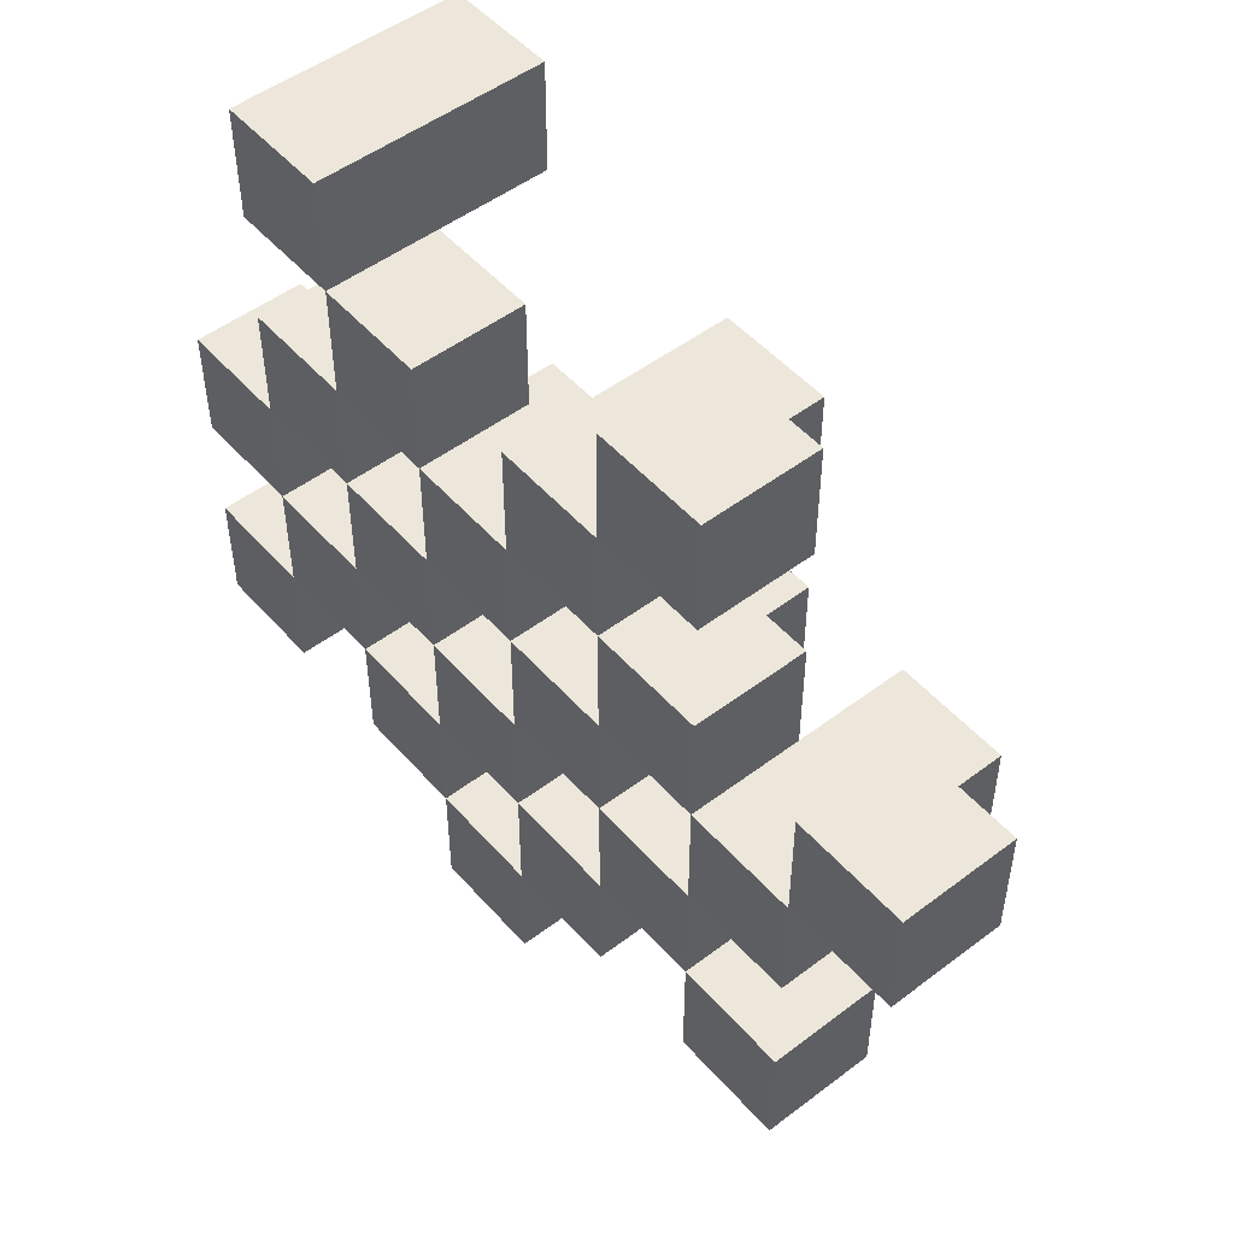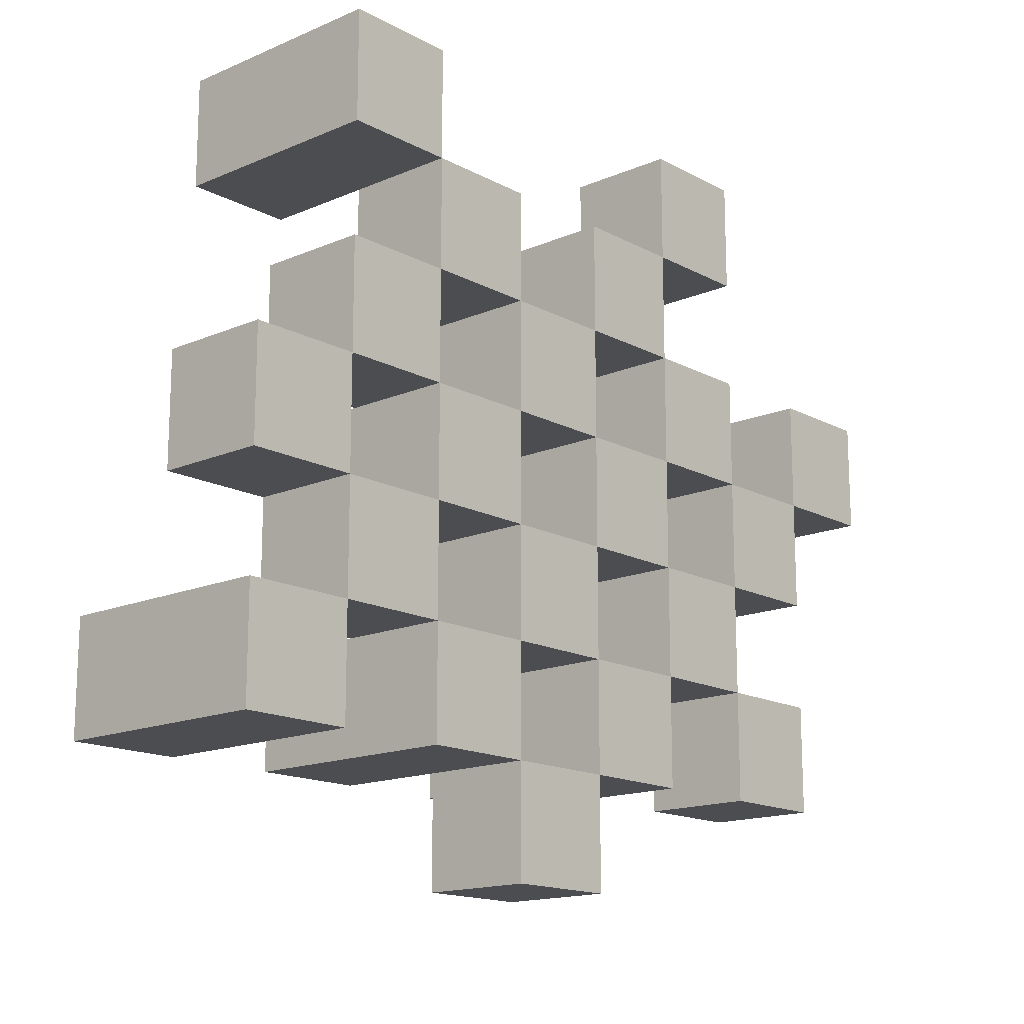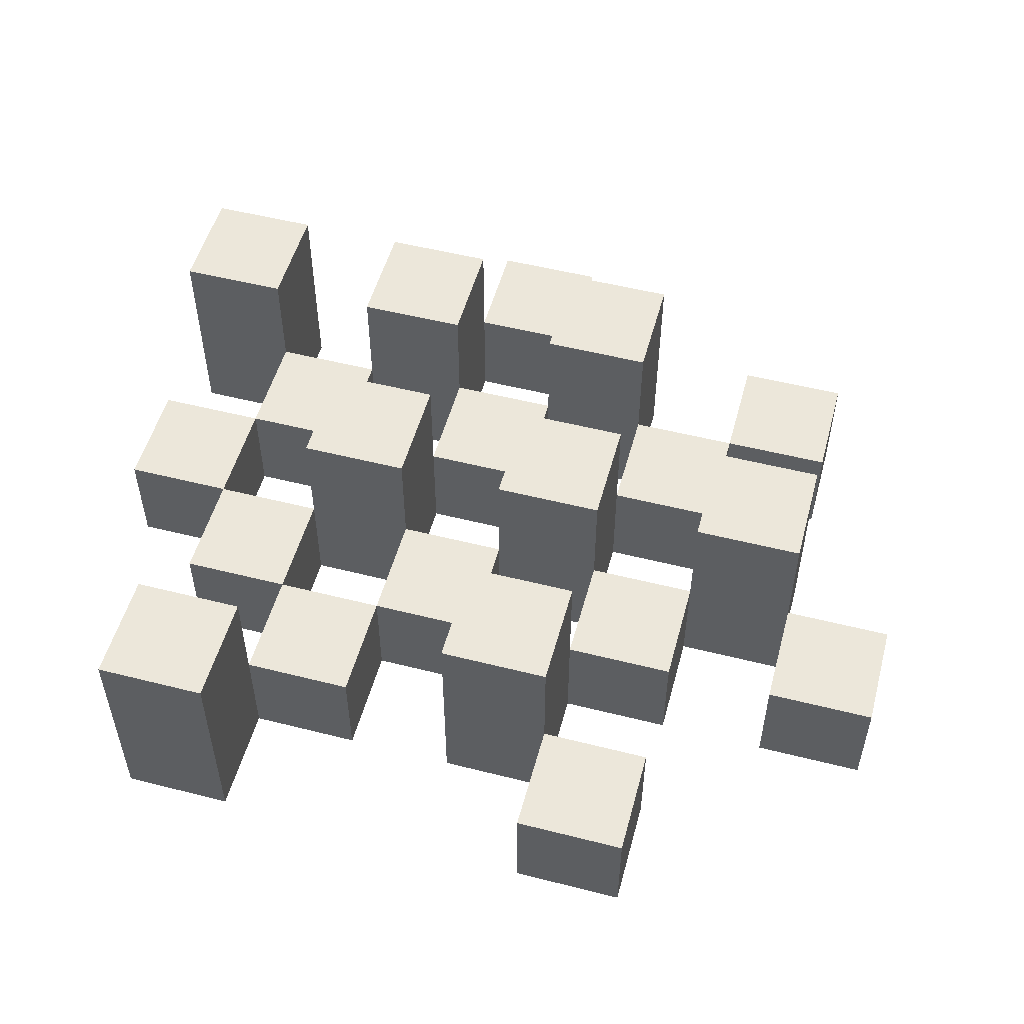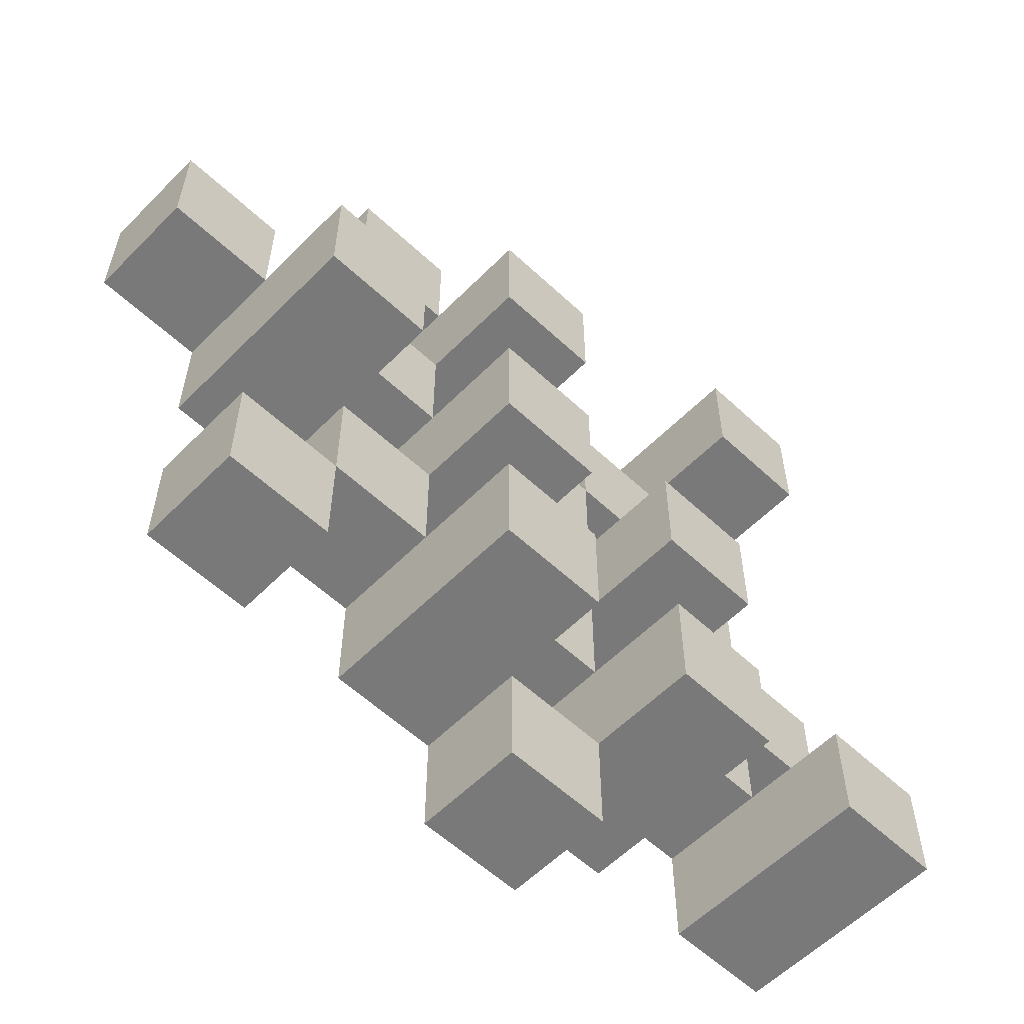
<metadata>
{"format":"obj","ext":"obj","renderer":"f3d","projection":"perspective","resolution":1024,"background":"white","views":[{"elev":50.4,"azim":50.3,"up":"+Z"},{"elev":-15.6,"azim":-48.1,"up":"+Z"},{"elev":52.6,"azim":15.2,"up":"+Y"},{"elev":-57.8,"azim":136.0,"up":"+Z"}]}
</metadata>
<code>
o
v 4.3 0.9 43.2
v 4.3 0.9 43.1
v 4.3 0.9 43
v 4.3 0.9 42.9
v 4.3 1 43.2
v 4.3 1 43.1
v 4.3 1.1 43
v 4.3 1.1 42.9
v 4.4 0.9 43.5
v 4.4 0.9 43.4
v 4.4 0.9 43.3
v 4.4 0.9 43.2
v 4.4 0.9 43.1
v 4.4 0.9 43
v 4.4 1 43.3
v 4.4 1 43.2
v 4.4 1 43.1
v 4.4 1 43
v 4.4 1.1 43.5
v 4.4 1.1 43.4
v 4.5 0.9 43.4
v 4.5 0.9 43.3
v 4.5 0.9 43.2
v 4.5 0.9 43.1
v 4.5 0.9 43
v 4.5 0.9 42.9
v 4.5 1 43.4
v 4.5 1 43.3
v 4.5 1 43.2
v 4.5 1 43.1
v 4.5 1 43
v 4.5 1.1 43.2
v 4.5 1.1 43.1
v 4.5 1.1 43
v 4.5 1.1 42.9
v 4.6 0.9 43.3
v 4.6 0.9 43.2
v 4.6 0.9 43.1
v 4.6 0.9 43
v 4.6 0.9 42.9
v 4.6 0.9 42.8
v 4.6 1 43.3
v 4.6 1 43.2
v 4.6 1 43.1
v 4.6 1 43
v 4.6 1 42.9
v 4.6 1 42.8
v 4.7 0.9 43.4
v 4.7 0.9 43.3
v 4.7 0.9 43.2
v 4.7 0.9 43.1
v 4.7 0.9 43
v 4.7 0.9 42.9
v 4.7 1 43.3
v 4.7 1 43.2
v 4.7 1 43.1
v 4.7 1 43
v 4.7 1 42.9
v 4.7 1.1 43.4
v 4.7 1.1 43.3
v 4.7 1.1 43.2
v 4.7 1.1 43.1
v 4.7 1.1 43
v 4.7 1.1 42.9
v 4.8 0.9 43.5
v 4.8 0.9 43.4
v 4.8 0.9 43.3
v 4.8 0.9 43.2
v 4.8 0.9 43.1
v 4.8 0.9 43
v 4.8 1 43.5
v 4.8 1 43.4
v 4.8 1 43.3
v 4.8 1 43.2
v 4.8 1 43.1
v 4.8 1 43
v 4.9 0.9 43.2
v 4.9 0.9 43.1
v 4.9 0.9 43
v 4.9 0.9 42.9
v 4.9 1 43.2
v 4.9 1 43.1
v 4.9 1 43
v 4.9 1 42.9
v 4.9 1.1 43.2
v 4.9 1.1 43.1
v 5 0.9 43.3
v 5 0.9 43.2
v 5 1 43.3
v 5 1 43.2
v 4.4 0.9 43.2
v 4.4 0.9 43.1
v 4.4 0.9 43
v 4.4 0.9 42.9
v 4.4 1 43.2
v 4.4 1 43.1
v 4.4 1 43
v 4.4 1.1 43
v 4.4 1.1 42.9
v 4.5 0.9 43.5
v 4.5 0.9 43.4
v 4.5 0.9 43.3
v 4.5 0.9 43.2
v 4.5 0.9 43.1
v 4.5 0.9 43
v 4.5 1 43.4
v 4.5 1 43.3
v 4.5 1 43.2
v 4.5 1 43.1
v 4.5 1 43
v 4.5 1.1 43.5
v 4.5 1.1 43.4
v 4.6 0.9 43.4
v 4.6 0.9 43.3
v 4.6 0.9 43.2
v 4.6 0.9 43.1
v 4.6 0.9 43
v 4.6 0.9 42.9
v 4.6 1 43.4
v 4.6 1 43.3
v 4.6 1 43.2
v 4.6 1 43.1
v 4.6 1 43
v 4.6 1 42.9
v 4.6 1.1 43.2
v 4.6 1.1 43.1
v 4.6 1.1 43
v 4.6 1.1 42.9
v 4.7 0.9 43.3
v 4.7 0.9 43.2
v 4.7 0.9 43.1
v 4.7 0.9 43
v 4.7 0.9 42.9
v 4.7 0.9 42.8
v 4.7 1 43.3
v 4.7 1 43.2
v 4.7 1 43.1
v 4.7 1 43
v 4.7 1 42.9
v 4.7 1 42.8
v 4.8 0.9 43.4
v 4.8 0.9 43.3
v 4.8 0.9 43.2
v 4.8 0.9 43.1
v 4.8 0.9 43
v 4.8 0.9 42.9
v 4.8 1 43.4
v 4.8 1 43.3
v 4.8 1 43.2
v 4.8 1 43.1
v 4.8 1 43
v 4.8 1.1 43.4
v 4.8 1.1 43.3
v 4.8 1.1 43.2
v 4.8 1.1 43.1
v 4.8 1.1 43
v 4.8 1.1 42.9
v 4.9 0.9 43.5
v 4.9 0.9 43.4
v 4.9 0.9 43.3
v 4.9 0.9 43.2
v 4.9 0.9 43.1
v 4.9 0.9 43
v 4.9 1 43.5
v 4.9 1 43.4
v 4.9 1 43.3
v 4.9 1 43.2
v 4.9 1 43.1
v 4.9 1 43
v 5 0.9 43.2
v 5 0.9 43.1
v 5 0.9 43
v 5 0.9 42.9
v 5 1 43.2
v 5 1 43
v 5 1 42.9
v 5 1.1 43.2
v 5 1.1 43.1
v 5.1 0.9 43.3
v 5.1 0.9 43.2
v 5.1 1 43.3
v 5.1 1 43.2
v 4.4 0.9 43.5
v 4.4 1.1 43.5
v 4.5 0.9 43.5
v 4.5 1.1 43.5
v 4.8 0.9 43.5
v 4.8 1 43.5
v 4.9 0.9 43.5
v 4.9 1 43.5
v 4.5 0.9 43.4
v 4.5 1 43.4
v 4.6 0.9 43.4
v 4.6 1 43.4
v 4.7 0.9 43.4
v 4.7 1.1 43.4
v 4.8 0.9 43.4
v 4.8 1 43.4
v 4.8 1.1 43.4
v 4.4 0.9 43.3
v 4.4 1 43.3
v 4.5 0.9 43.3
v 4.5 1 43.3
v 4.6 0.9 43.3
v 4.6 1 43.3
v 4.7 0.9 43.3
v 4.7 1 43.3
v 4.8 0.9 43.3
v 4.8 1 43.3
v 4.9 0.9 43.3
v 4.9 1 43.3
v 5 0.9 43.3
v 5 1 43.3
v 5.1 0.9 43.3
v 5.1 1 43.3
v 4.3 0.9 43.2
v 4.3 1 43.2
v 4.4 0.9 43.2
v 4.4 1 43.2
v 4.5 0.9 43.2
v 4.5 1 43.2
v 4.5 1.1 43.2
v 4.6 0.9 43.2
v 4.6 1 43.2
v 4.6 1.1 43.2
v 4.7 0.9 43.2
v 4.7 1 43.2
v 4.7 1.1 43.2
v 4.8 0.9 43.2
v 4.8 1 43.2
v 4.8 1.1 43.2
v 4.9 0.9 43.2
v 4.9 1 43.2
v 4.9 1.1 43.2
v 5 0.9 43.2
v 5 1 43.2
v 5 1.1 43.2
v 4.4 0.9 43.1
v 4.4 1 43.1
v 4.5 0.9 43.1
v 4.5 1 43.1
v 4.6 0.9 43.1
v 4.6 1 43.1
v 4.7 0.9 43.1
v 4.7 1 43.1
v 4.8 0.9 43.1
v 4.8 1 43.1
v 4.9 0.9 43.1
v 4.9 1 43.1
v 4.3 0.9 43
v 4.3 1.1 43
v 4.4 0.9 43
v 4.4 1 43
v 4.4 1.1 43
v 4.5 0.9 43
v 4.5 1 43
v 4.5 1.1 43
v 4.6 0.9 43
v 4.6 1 43
v 4.6 1.1 43
v 4.7 0.9 43
v 4.7 1 43
v 4.7 1.1 43
v 4.8 0.9 43
v 4.8 1 43
v 4.8 1.1 43
v 4.9 0.9 43
v 4.9 1 43
v 5 0.9 43
v 5 1 43
v 4.6 0.9 42.9
v 4.6 1 42.9
v 4.7 0.9 42.9
v 4.7 1 42.9
v 4.4 0.9 43.4
v 4.4 1.1 43.4
v 4.5 0.9 43.4
v 4.5 1 43.4
v 4.5 1.1 43.4
v 4.8 0.9 43.4
v 4.8 1 43.4
v 4.9 0.9 43.4
v 4.9 1 43.4
v 4.5 0.9 43.3
v 4.5 1 43.3
v 4.6 0.9 43.3
v 4.6 1 43.3
v 4.7 0.9 43.3
v 4.7 1 43.3
v 4.7 1.1 43.3
v 4.8 0.9 43.3
v 4.8 1 43.3
v 4.8 1.1 43.3
v 4.4 0.9 43.2
v 4.4 1 43.2
v 4.5 0.9 43.2
v 4.5 1 43.2
v 4.6 0.9 43.2
v 4.6 1 43.2
v 4.7 0.9 43.2
v 4.7 1 43.2
v 4.8 0.9 43.2
v 4.8 1 43.2
v 4.9 0.9 43.2
v 4.9 1 43.2
v 5 0.9 43.2
v 5 1 43.2
v 5.1 0.9 43.2
v 5.1 1 43.2
v 4.3 0.9 43.1
v 4.3 1 43.1
v 4.4 0.9 43.1
v 4.4 1 43.1
v 4.5 0.9 43.1
v 4.5 1 43.1
v 4.5 1.1 43.1
v 4.6 0.9 43.1
v 4.6 1 43.1
v 4.6 1.1 43.1
v 4.7 0.9 43.1
v 4.7 1 43.1
v 4.7 1.1 43.1
v 4.8 0.9 43.1
v 4.8 1 43.1
v 4.8 1.1 43.1
v 4.9 0.9 43.1
v 4.9 1 43.1
v 4.9 1.1 43.1
v 5 0.9 43.1
v 5 1.1 43.1
v 4.4 0.9 43
v 4.4 1 43
v 4.5 0.9 43
v 4.5 1 43
v 4.6 0.9 43
v 4.6 1 43
v 4.7 0.9 43
v 4.7 1 43
v 4.8 0.9 43
v 4.8 1 43
v 4.9 0.9 43
v 4.9 1 43
v 4.3 0.9 42.9
v 4.3 1.1 42.9
v 4.4 0.9 42.9
v 4.4 1.1 42.9
v 4.5 0.9 42.9
v 4.5 1.1 42.9
v 4.6 0.9 42.9
v 4.6 1 42.9
v 4.6 1.1 42.9
v 4.7 0.9 42.9
v 4.7 1 42.9
v 4.7 1.1 42.9
v 4.8 0.9 42.9
v 4.8 1.1 42.9
v 4.9 0.9 42.9
v 4.9 1 42.9
v 5 0.9 42.9
v 5 1 42.9
v 4.6 0.9 42.8
v 4.6 1 42.8
v 4.7 0.9 42.8
v 4.7 1 42.8
v 4.4 0.9 43.5
v 4.5 0.9 43.5
v 4.8 0.9 43.5
v 4.9 0.9 43.5
v 4.4 0.9 43.4
v 4.5 0.9 43.4
v 4.6 0.9 43.4
v 4.7 0.9 43.4
v 4.8 0.9 43.4
v 4.9 0.9 43.4
v 4.4 0.9 43.3
v 4.5 0.9 43.3
v 4.6 0.9 43.3
v 4.7 0.9 43.3
v 4.8 0.9 43.3
v 4.9 0.9 43.3
v 5 0.9 43.3
v 5.1 0.9 43.3
v 4.3 0.9 43.2
v 4.4 0.9 43.2
v 4.5 0.9 43.2
v 4.6 0.9 43.2
v 4.7 0.9 43.2
v 4.8 0.9 43.2
v 4.9 0.9 43.2
v 5 0.9 43.2
v 5.1 0.9 43.2
v 4.3 0.9 43.1
v 4.4 0.9 43.1
v 4.5 0.9 43.1
v 4.6 0.9 43.1
v 4.7 0.9 43.1
v 4.8 0.9 43.1
v 4.9 0.9 43.1
v 5 0.9 43.1
v 4.3 0.9 43
v 4.4 0.9 43
v 4.5 0.9 43
v 4.6 0.9 43
v 4.7 0.9 43
v 4.8 0.9 43
v 4.9 0.9 43
v 5 0.9 43
v 4.3 0.9 42.9
v 4.4 0.9 42.9
v 4.5 0.9 42.9
v 4.6 0.9 42.9
v 4.7 0.9 42.9
v 4.8 0.9 42.9
v 4.9 0.9 42.9
v 5 0.9 42.9
v 4.6 0.9 42.8
v 4.7 0.9 42.8
v 4.8 1 43.5
v 4.9 1 43.5
v 4.5 1 43.4
v 4.6 1 43.4
v 4.8 1 43.4
v 4.9 1 43.4
v 4.4 1 43.3
v 4.5 1 43.3
v 4.6 1 43.3
v 4.7 1 43.3
v 4.8 1 43.3
v 4.9 1 43.3
v 5 1 43.3
v 5.1 1 43.3
v 4.3 1 43.2
v 4.4 1 43.2
v 4.5 1 43.2
v 4.6 1 43.2
v 4.7 1 43.2
v 4.8 1 43.2
v 4.9 1 43.2
v 5 1 43.2
v 5.1 1 43.2
v 4.3 1 43.1
v 4.4 1 43.1
v 4.5 1 43.1
v 4.6 1 43.1
v 4.7 1 43.1
v 4.8 1 43.1
v 4.9 1 43.1
v 4.4 1 43
v 4.5 1 43
v 4.6 1 43
v 4.7 1 43
v 4.8 1 43
v 4.9 1 43
v 5 1 43
v 4.6 1 42.9
v 4.7 1 42.9
v 4.9 1 42.9
v 5 1 42.9
v 4.6 1 42.8
v 4.7 1 42.8
v 4.4 1.1 43.5
v 4.5 1.1 43.5
v 4.4 1.1 43.4
v 4.5 1.1 43.4
v 4.7 1.1 43.4
v 4.8 1.1 43.4
v 4.7 1.1 43.3
v 4.8 1.1 43.3
v 4.5 1.1 43.2
v 4.6 1.1 43.2
v 4.7 1.1 43.2
v 4.8 1.1 43.2
v 4.9 1.1 43.2
v 5 1.1 43.2
v 4.5 1.1 43.1
v 4.6 1.1 43.1
v 4.7 1.1 43.1
v 4.8 1.1 43.1
v 4.9 1.1 43.1
v 5 1.1 43.1
v 4.3 1.1 43
v 4.4 1.1 43
v 4.5 1.1 43
v 4.6 1.1 43
v 4.7 1.1 43
v 4.8 1.1 43
v 4.3 1.1 42.9
v 4.4 1.1 42.9
v 4.5 1.1 42.9
v 4.6 1.1 42.9
v 4.7 1.1 42.9
v 4.8 1.1 42.9
f 5 2 1
f 6 2 5
f 7 4 3
f 8 4 7
f 15 12 11
f 16 12 15
f 17 14 13
f 18 14 17
f 19 10 9
f 20 10 19
f 27 22 21
f 28 22 27
f 29 24 23
f 30 24 29
f 31 26 25
f 32 30 29
f 33 30 32
f 34 26 31
f 35 26 34
f 42 37 36
f 43 37 42
f 44 39 38
f 45 39 44
f 46 41 40
f 47 41 46
f 54 49 48
f 55 51 50
f 56 51 55
f 57 53 52
f 58 53 57
f 59 54 48
f 60 54 59
f 61 56 55
f 62 56 61
f 63 58 57
f 64 58 63
f 71 66 65
f 72 66 71
f 73 68 67
f 74 68 73
f 75 70 69
f 76 70 75
f 81 78 77
f 82 78 81
f 83 80 79
f 84 80 83
f 85 82 81
f 86 82 85
f 89 88 87
f 90 88 89
f 91 92 95
f 95 92 96
f 93 94 97
f 97 94 98
f 98 94 99
f 100 101 106
f 102 103 107
f 107 103 108
f 104 105 109
f 109 105 110
f 100 106 111
f 111 106 112
f 113 114 119
f 119 114 120
f 115 116 121
f 121 116 122
f 117 118 123
f 123 118 124
f 121 122 125
f 125 122 126
f 123 124 127
f 127 124 128
f 129 130 135
f 135 130 136
f 131 132 137
f 137 132 138
f 133 134 139
f 139 134 140
f 141 142 147
f 147 142 148
f 143 144 149
f 149 144 150
f 145 146 151
f 147 148 152
f 152 148 153
f 149 150 154
f 154 150 155
f 151 146 156
f 156 146 157
f 158 159 164
f 164 159 165
f 160 161 166
f 166 161 167
f 162 163 168
f 168 163 169
f 170 171 174
f 172 173 175
f 175 173 176
f 174 171 177
f 177 171 178
f 179 180 181
f 181 180 182
f 185 184 183
f 186 184 185
f 189 188 187
f 190 188 189
f 193 192 191
f 194 192 193
f 197 196 195
f 198 196 197
f 199 196 198
f 202 201 200
f 203 201 202
f 206 205 204
f 207 205 206
f 210 209 208
f 211 209 210
f 214 213 212
f 215 213 214
f 218 217 216
f 219 217 218
f 223 221 220
f 223 222 221
f 224 222 223
f 225 222 224
f 229 227 226
f 229 228 227
f 230 228 229
f 231 228 230
f 235 233 232
f 235 234 233
f 236 234 235
f 237 234 236
f 240 239 238
f 241 239 240
f 244 243 242
f 245 243 244
f 248 247 246
f 249 247 248
f 252 251 250
f 253 251 252
f 254 251 253
f 258 256 255
f 258 257 256
f 259 257 258
f 260 257 259
f 264 262 261
f 264 263 262
f 265 263 264
f 266 263 265
f 269 268 267
f 270 268 269
f 273 272 271
f 274 272 273
f 275 276 277
f 277 276 278
f 278 276 279
f 280 281 282
f 282 281 283
f 284 285 286
f 286 285 287
f 288 289 291
f 289 290 291
f 291 290 292
f 292 290 293
f 294 295 296
f 296 295 297
f 298 299 300
f 300 299 301
f 302 303 304
f 304 303 305
f 306 307 308
f 308 307 309
f 310 311 312
f 312 311 313
f 314 315 317
f 315 316 317
f 317 316 318
f 318 316 319
f 320 321 323
f 321 322 323
f 323 322 324
f 324 322 325
f 326 327 329
f 327 328 329
f 329 328 330
f 331 332 333
f 333 332 334
f 335 336 337
f 337 336 338
f 339 340 341
f 341 340 342
f 343 344 345
f 345 344 346
f 347 348 349
f 349 348 350
f 350 348 351
f 352 353 355
f 353 354 355
f 355 354 356
f 357 358 359
f 359 358 360
f 361 362 363
f 363 362 364
f 369 366 365
f 370 366 369
f 373 368 367
f 374 368 373
f 376 371 370
f 377 371 376
f 378 373 372
f 379 373 378
f 384 376 375
f 385 376 384
f 386 378 377
f 387 378 386
f 388 380 379
f 389 380 388
f 390 382 381
f 391 382 390
f 392 384 383
f 393 384 392
f 394 386 385
f 395 386 394
f 396 388 387
f 397 388 396
f 398 390 389
f 399 390 398
f 401 394 393
f 402 394 401
f 403 396 395
f 404 396 403
f 405 398 397
f 406 398 405
f 408 401 400
f 409 401 408
f 410 403 402
f 411 403 410
f 412 405 404
f 413 405 412
f 414 407 406
f 415 407 414
f 416 412 411
f 417 412 416
f 418 419 422
f 422 419 423
f 420 421 425
f 425 421 426
f 424 425 433
f 433 425 434
f 426 427 435
f 435 427 436
f 428 429 437
f 437 429 438
f 430 431 439
f 439 431 440
f 432 433 441
f 441 433 442
f 442 443 448
f 448 443 449
f 444 445 450
f 450 445 451
f 446 447 452
f 452 447 453
f 453 454 457
f 457 454 458
f 455 456 459
f 459 456 460
f 461 462 463
f 463 462 464
f 465 466 467
f 467 466 468
f 469 470 475
f 475 470 476
f 471 472 477
f 477 472 478
f 473 474 479
f 479 474 480
f 481 482 487
f 487 482 488
f 483 484 489
f 489 484 490
f 485 486 491
f 491 486 492

</code>
